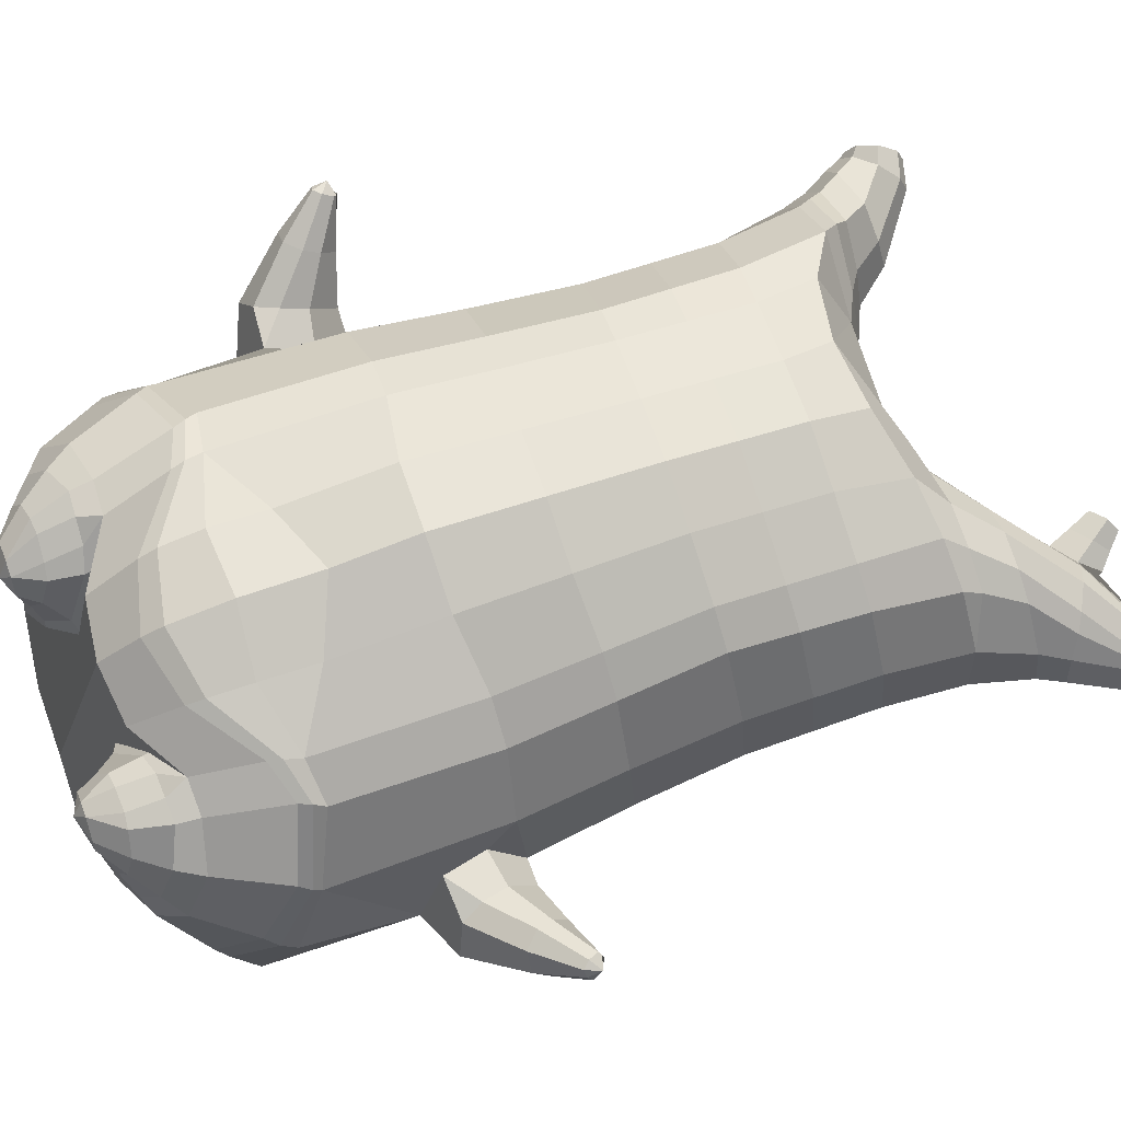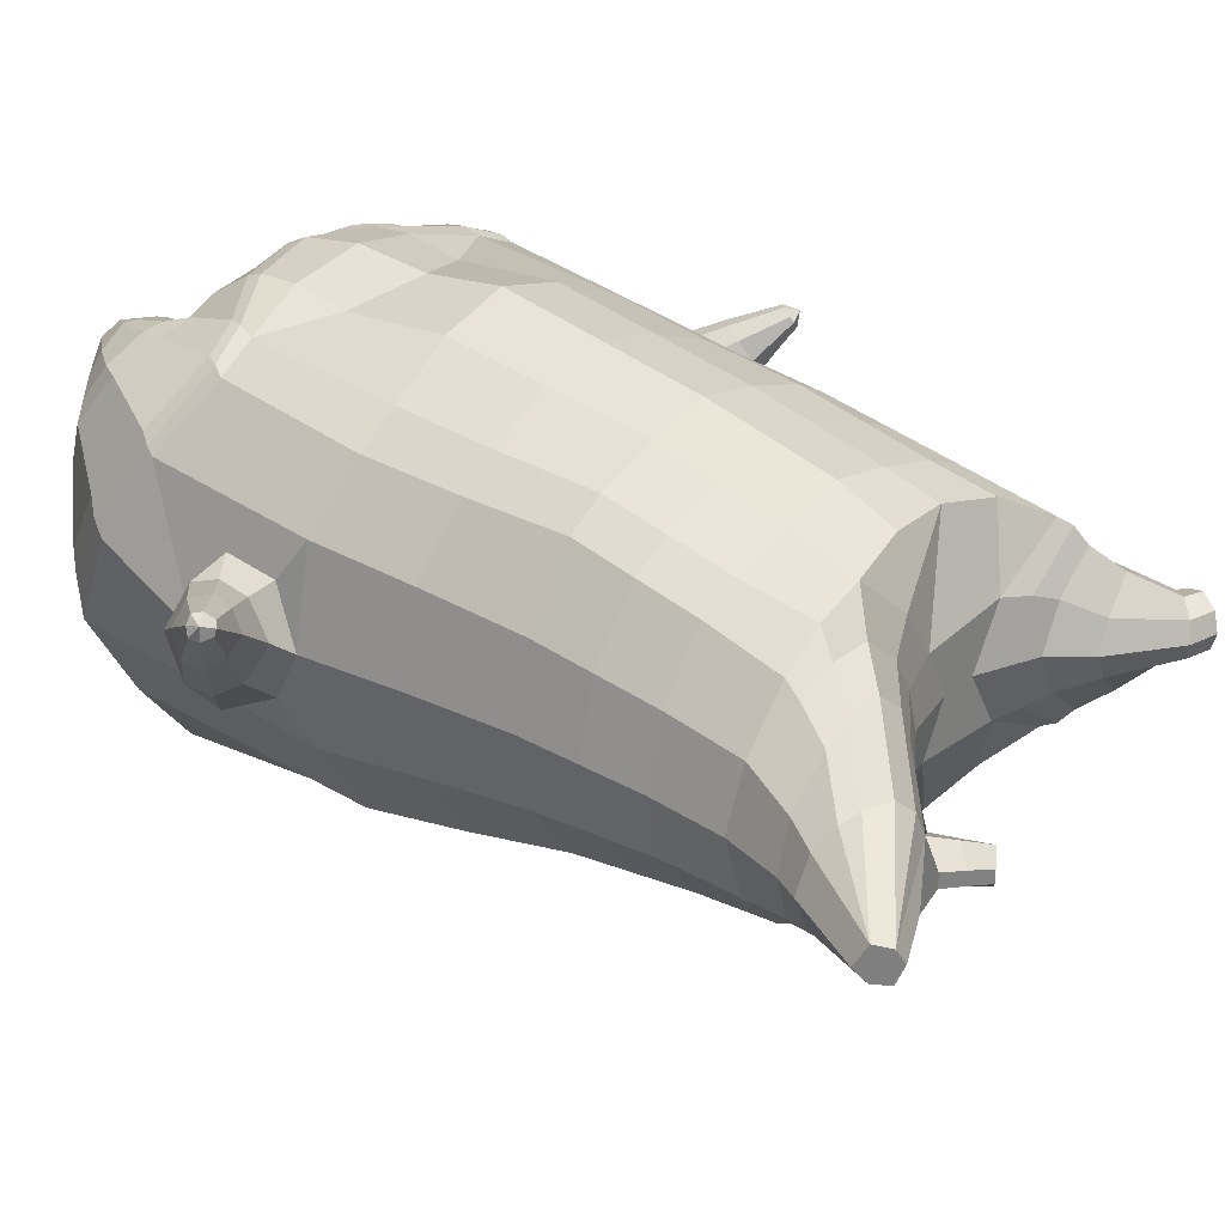
<metadata>
{"format":"obj","ext":"obj","renderer":"f3d","projection":"perspective","resolution":1024,"background":"white","views":[{"elev":76.6,"azim":70.8,"up":"+Z"},{"elev":30.1,"azim":130.2,"up":"+Z"}]}
</metadata>
<code>
o korok
v 0 -0.7415 0.3331
v 0 0.6269 0.2949
v -0.2329 -0.657 0.3457
v -0.2624 0.6319 0.2479
v -0.3023 -0.6556 0.332
v -0.3536 0.6869 0.195
v -0.39 -0.6785 0.2884
v -0.4419 0.6769 0.1021
v -0.4275 -0.7355 0.1969
v -0.48 0.6669 0
v -0.395 -0.7948 0.1014
v -0.4419 0.6769 -0.1021
v -0.3023 -0.8467 -0.003475
v -0.3536 0.6869 -0.195
v -0.2329 -0.8731 -0.07376
v -0.2624 0.6319 -0.2479
v -0 -0.9099 -0.2559
v -0 0.6269 -0.2949
v 0 0.5125 0.3428
v -0.2452 0.5125 0.2795
v -0.3246 0.5125 0.2424
v -0.4157 0.5125 0.1312
v -0.45 0.5125 0
v -0.4157 0.5125 -0.1312
v -0.3246 0.5125 -0.2424
v -0.2452 0.5125 -0.2795
v -0 0.5125 -0.3428
v 0 0.2533 0.4
v -0.2452 0.2533 0.3303
v -0.3182 0.2533 0.2864
v -0.4157 0.2533 0.155
v -0.45 0.2533 0
v -0.4157 0.2533 -0.155
v -0.3182 0.2533 -0.2864
v -0.2452 0.2533 -0.3303
v -0 0.2533 -0.405
v 0 -0.1643 0.465
v -0.2724 -0.146 0.3593
v -0.3536 -0.1478 0.3057
v -0.4961 -0.1652 0.000308
v -0.3536 -0.1693 -0.3639
v -0.2724 -0.1696 -0.4155
v -0 -0.1649 -0.4955
v -0.1631 -0.6966 0.2948
v -0.09483 -0.7646 0.1622
v -0.1631 -0.8343 0.03705
v 0 -0.4873 0.4498
v -0.2724 -0.4654 0.3801
v -0.3536 -0.4559 0.3414
v -0.5225 -0.5845 0.07081
v -0.3986 -0.6729 -0.3106
v -0.3147 -0.6427 -0.4294
v -0 -0.5483 -0.5746
v 0 -0.6557 0.4039
v -0.2588 -0.5251 0.3894
v -0.3359 -0.5004 0.3591
v -0.4488 -0.5459 0.254
v -0.4945 -0.6345 0.1255
v -0.4666 -0.7288 -0.01772
v -0.3359 -0.8153 -0.1705
v -0.2588 -0.8503 -0.2619
v -0 -0.8719 -0.4076
v 0 -0.6117 0.4266
v -0.2656 -0.498 0.3921
v -0.3447 -0.477 0.3554
v -0.4604 -0.525 0.2389
v -0.5122 -0.6121 0.1005
v -0.4824 -0.7095 -0.05367
v -0.3447 -0.7942 -0.2148
v -0.2656 -0.8249 -0.3094
v -0 -0.839 -0.4501
v -0.278 -0.7769 0.3137
v -0.3183 -0.7884 0.275
v -0.334 -0.8073 0.2303
v -0.3183 -0.8267 0.1852
v -0.278 -0.8391 0.1455
v -0.1725 -0.8344 0.1702
v -0.1725 -0.783 0.2871
v -0.1548 -0.8077 0.2294
v -0.2704 -0.8421 0.268
v -0.2814 -0.8446 0.2449
v -0.2704 -0.8471 0.2205
v -0.2392 -0.8488 0.2007
v -0.1766 -0.8447 0.2447
v -0.2977 -0.7001 0.3302
v -0.2977 -0.8455 0.06714
v -0.3605 -0.809 0.1407
v -0.3845 -0.7686 0.2123
v -0.1631 -0.8289 0.08013
v -0.3605 -0.7298 0.281
v -0.1631 -0.7207 0.2882
v -0.1214 -0.7746 0.1839
v -0.201 -0.7777 0.3004
v -0.2486 -0.7739 0.3125
v -0.201 -0.8391 0.1581
v -0.2486 -0.8419 0.1474
v -0.2017 -0.8403 0.2777
v -0.2298 -0.8392 0.2857
v -0.2155 -0.8618 0.2501
v -0.2017 -0.848 0.2123
v -0.2511 -0.7024 0.331
v -0.2037 -0.706 0.3137
v -0.2037 -0.8427 0.05429
v -0.2511 -0.8515 0.04946
v -0.1165 -0.7275 0.3271
v -0.1362 0.6119 0.2807
v -0.1226 0.5125 0.3162
v -0.1226 0.2533 0.3726
v -0.1362 -0.1643 0.4264
v -0.1362 -0.4997 0.4189
v -0.1294 -0.6215 0.3964
v -0.1328 -0.5849 0.411
v -0.1165 -0.9024 -0.1798
v -0.1362 0.6119 -0.2807
v -0.1226 0.5125 -0.3162
v -0.1226 0.2533 -0.3726
v -0.1362 -0.1672 -0.4597
v -0.1573 -0.5734 -0.5334
v -0.1294 -0.8641 -0.3527
v -0.1328 -0.833 -0.3973
v -0.5265 -0.3731 -0.02236
v -0.6228 -0.3308 0.03873
v -0.552 -0.1649 0.04604
v -0.6324 -0.2798 -0.03644
v -0.618 -0.2312 -0.04523
v -0.5579 -0.2651 0.1276
v -0.5798 -0.3087 0.1162
v -0.7089 -0.1961 0.0765
v -0.6907 -0.1609 0.0637
v -0.6978 -0.2246 0.1174
v -0.632 -0.1371 0.109
v -0.6347 -0.1938 0.1619
v -0.6639 -0.2223 0.1551
v -0.746 -0.1327 0.1549
v -0.7369 -0.1166 0.1494
v -0.7398 -0.142 0.1711
v -0.7121 -0.1057 0.1671
v -0.714 -0.1299 0.1886
v -0.7276 -0.1433 0.1863
v -0.7386 -0.113 0.1801
v -0.5911 -0.1885 -0.01916
v -0.6623 -0.1423 0.07898
v -0.7187 -0.1031 0.157
v -0.4728 -0.2286 0.1028
v -0.545 -0.2149 0.1084
v -0.6257 -0.1643 0.1435
v -0.7061 -0.1104 0.1786
v -0.4945 -0.3143 0.1315
v -0.1362 -0.3867 0.4023
v 0 -0.3307 0.4398
v -0.4639 -0.5108 0.2244
v -0.4559 -0.1679 0.1897
v -0.5301 -0.3151 -0.147
v -0.491 -0.2219 -0.1044
v -0.4638 -0.1636 -0.1911
v -0.5085 -0.6675 -0.1178
v 0.2329 -0.657 0.3457
v 0.2474 0.6694 0.261
v 0.3023 -0.6556 0.332
v 0.3386 0.6769 0.215
v 0.39 -0.6785 0.2884
v 0.4293 0.6794 0.1194
v 0.4275 -0.7355 0.1969
v 0.4614 0.6694 -0
v 0.395 -0.7948 0.1014
v 0.3023 -0.8467 -0.003475
v 0.3386 0.6769 -0.215
v 0.2329 -0.8731 -0.07376
v 0.2474 0.6694 -0.261
v 0.2452 0.5125 0.2795
v 0.3246 0.5125 0.2424
v 0.4157 0.5125 0.1312
v 0.45 0.5125 -0
v 0.4157 0.5125 -0.1312
v 0.3246 0.5125 -0.2424
v 0.2452 0.5125 -0.2795
v 0.2452 0.2533 0.3303
v 0.3182 0.2533 0.2864
v 0.4157 0.2533 0.155
v 0.45 0.2533 -0
v 0.4157 0.2533 -0.155
v 0.3182 0.2533 -0.2864
v 0.2452 0.2533 -0.3303
v 0.2724 -0.146 0.3593
v 0.3536 -0.1478 0.3057
v 0.4961 -0.1652 0.000308
v 0.3536 -0.1693 -0.3639
v 0.2724 -0.1696 -0.4155
v 0.1631 -0.6966 0.2948
v 0.09482 -0.7646 0.1622
v 0.1631 -0.8343 0.03705
v 0.2724 -0.4654 0.3801
v 0.3536 -0.4559 0.3414
v 0.5225 -0.5845 0.07081
v 0.3986 -0.6729 -0.3106
v 0.3147 -0.6427 -0.4294
v 0.2588 -0.5251 0.3894
v 0.3359 -0.5004 0.3591
v 0.4488 -0.5459 0.254
v 0.4945 -0.6345 0.1255
v 0.4666 -0.7288 -0.01772
v 0.3359 -0.8153 -0.1705
v 0.2588 -0.8503 -0.2619
v 0.2656 -0.498 0.3921
v 0.3447 -0.477 0.3554
v 0.4604 -0.525 0.2389
v 0.5122 -0.6121 0.1005
v 0.4824 -0.7095 -0.05367
v 0.3447 -0.7942 -0.2148
v 0.2656 -0.8249 -0.3094
v 0.278 -0.7768 0.3137
v 0.3183 -0.7883 0.275
v 0.334 -0.8073 0.2303
v 0.3183 -0.8266 0.1852
v 0.278 -0.8391 0.1455
v 0.1725 -0.8345 0.1702
v 0.1725 -0.783 0.2871
v 0.1548 -0.8077 0.2294
v 0.2705 -0.8421 0.268
v 0.2814 -0.8445 0.2449
v 0.2705 -0.8471 0.2205
v 0.2392 -0.8488 0.2007
v 0.1767 -0.8447 0.2447
v 0.2977 -0.7001 0.3302
v 0.2977 -0.8455 0.06714
v 0.3605 -0.809 0.1407
v 0.3844 -0.7686 0.2123
v 0.1631 -0.8289 0.08013
v 0.3605 -0.7298 0.281
v 0.1631 -0.7207 0.2882
v 0.1214 -0.7747 0.1839
v 0.201 -0.7777 0.3004
v 0.2486 -0.7739 0.3125
v 0.201 -0.8391 0.1581
v 0.2486 -0.8419 0.1474
v 0.2017 -0.8403 0.2777
v 0.2299 -0.8392 0.2857
v 0.2156 -0.8619 0.2501
v 0.2017 -0.848 0.2123
v 0.2511 -0.7024 0.331
v 0.2037 -0.706 0.3137
v 0.2037 -0.8427 0.05429
v 0.2511 -0.8515 0.04945
v 0.1165 -0.7275 0.3271
v 0.1362 0.6569 0.2807
v 0.1226 0.5125 0.3162
v 0.1226 0.2533 0.3726
v 0.1362 -0.1643 0.4264
v 0.1362 -0.4997 0.4189
v 0.1294 -0.6215 0.3964
v 0.1328 -0.5849 0.411
v 0.1165 -0.9024 -0.1798
v 0.1362 0.6569 -0.2807
v 0.1226 0.5125 -0.3162
v 0.1226 0.2533 -0.3726
v 0.1362 -0.1672 -0.4597
v 0.1573 -0.5734 -0.5334
v 0.1294 -0.8641 -0.3527
v 0.1328 -0.833 -0.3973
v 0.5265 -0.3731 -0.02236
v 0.6228 -0.3308 0.03873
v 0.552 -0.1649 0.04604
v 0.6324 -0.2798 -0.03644
v 0.618 -0.2312 -0.04523
v 0.5579 -0.2651 0.1276
v 0.5798 -0.3087 0.1162
v 0.7089 -0.1961 0.0765
v 0.6907 -0.1609 0.0637
v 0.6978 -0.2246 0.1174
v 0.632 -0.1371 0.109
v 0.6347 -0.1938 0.1619
v 0.6639 -0.2223 0.1551
v 0.746 -0.1327 0.1549
v 0.7369 -0.1166 0.1494
v 0.7398 -0.142 0.1711
v 0.7121 -0.1057 0.1671
v 0.714 -0.1299 0.1886
v 0.7276 -0.1433 0.1863
v 0.7386 -0.113 0.1801
v 0.5911 -0.1885 -0.01916
v 0.6623 -0.1423 0.07898
v 0.7187 -0.1031 0.157
v 0.4728 -0.2286 0.1028
v 0.545 -0.2149 0.1084
v 0.6257 -0.1643 0.1435
v 0.7061 -0.1104 0.1786
v 0.4945 -0.3143 0.1315
v 0.1362 -0.3867 0.4023
v 0.4639 -0.5108 0.2244
v 0.4559 -0.1679 0.1897
v 0.5301 -0.3151 -0.147
v 0.491 -0.2219 -0.1044
v 0.4638 -0.1636 -0.1911
v 0.5085 -0.6675 -0.1178
v -0.2036 0.6869 -0.1131
v -0.1386 0.6869 0
v -0.2036 0.6869 0.1131
v 0.05122 0.6869 0.197
v -0.01378 0.6869 0.09849
v -0.06378 0.6869 0
v -0.01378 0.6869 -0.09849
v 0.05122 0.6869 -0.197
v -0.4619 0.7269 0.08368
v -0.3736 0.7369 0.1531
v -0.495 0.7169 0
v -0.4619 0.7269 -0.08368
v -0.3736 0.7369 -0.1531
v -0.2986 0.7369 0.08655
v -0.2986 0.7369 -0.08655
v -0.2586 0.7369 0
v -0.4932 0.7738 0.05951
v -0.4067 0.7891 0.11
v -0.5236 0.7685 0
v -0.4932 0.7738 -0.05951
v -0.4067 0.7891 -0.11
v -0.3469 0.7996 0.05498
v -0.3469 0.7996 -0.05498
v -0.315 0.8053 0
v 0.3861 0.7869 0.1629
v 0.3277 0.7869 0.1879
v 0.4642 0.7869 0.08817
v 0.4916 0.7869 0
v 0.4642 0.7869 -0.08817
v 0.3861 0.7869 -0.1629
v 0.3277 0.7869 -0.1879
v 0.2591 0.7869 -0.1915
v 0.2591 0.7869 0.1915
v 0.2015 0.7869 -0.1418
v 0.2015 0.7869 0.1418
v 0.1727 0.7869 0.07092
v 0.1547 0.7869 0
v 0.1727 0.7869 -0.07092
v 0.4556 0.8632 0.1018
v 0.4225 0.8787 0.1174
v 0.4898 0.8426 0.06613
v 0.5153 0.8354 0
v 0.4898 0.8426 -0.06613
v 0.4556 0.8632 -0.1018
v 0.4225 0.8787 -0.1174
v 0.3751 0.9008 -0.1197
v 0.3751 0.9008 0.1197
v 0.3425 0.916 -0.08864
v 0.3425 0.916 0.08864
v 0.5729 1.007 0.03311
v 0.5949 0.9932 0
v 0.5729 1.007 -0.03311
v 0.5572 1.039 0.03065
v 0.5409 1.047 0
v 0.5572 1.039 -0.03065
v -0.3636 0.7119 -0.1836
v -0.2586 0.7119 -0.1018
v -0.2586 0.7119 0.1018
v -0.3636 0.7119 0.1836
v -0.4519 0.7019 0.09521
v -0.488 0.6919 0
v -0.1986 0.7119 0
v -0.4519 0.7019 -0.09521
v 0.1102 0.7119 0.1549
v 0.07219 0.7119 0.08421
v 0.3477 0.7119 0.1935
v 0.1872 0.7119 -0.2208
v 0.2716 0.7119 -0.2231
v 0.04844 0.7119 0
v 0.07219 0.7119 -0.08421
v 0.3477 0.7119 -0.1935
v 0.4293 0.6794 -0.1194
v 0.1102 0.7119 -0.1549
v 0.2716 0.7119 0.2231
v 0.1872 0.7119 0.2208
v -0.5217 0.8168 0.0369
v -0.4866 0.8519 0.05175
v -0.5379 0.8006 0
v -0.5217 0.8168 -0.0369
v -0.4866 0.8519 -0.05175
v -0.4534 0.8851 0.03564
v -0.4534 0.8851 -0.03564
v -0.4413 0.8972 0
v -0.5398 0.8309 0.0369
v -0.5223 0.866 0.05175
v -0.5479 0.8147 0
v -0.5398 0.8309 -0.0369
v -0.5223 0.866 -0.05175
v -0.5057 0.8992 0.03564
v -0.5057 0.8992 -0.03564
v -0.4996 0.9113 0
v 0.3261 0.9236 -0.04427
v 0.2685 1.006 0.03542
v 0.2685 1.006 -0.03542
v 0.3515 0.9661 -0.01408
v 0.3515 0.9661 0.01408
v 0.291 1.022 0.01276
v 0.291 1.022 -0.01276
v 0.2389 0.9857 -0.01129
v 0.2389 0.9857 0.01129
v 0.4349 0.9934 0
v 0.2769 0.8929 0.01219
v 0.2769 0.8929 -0.01219
v 0.3261 0.9236 0.04425
v 0.297 0.965 -0.03985
v 0.321 0.9931 0.01351
v 0.321 0.9931 -0.01351
v 0.2969 0.965 0.03984
v 0.2582 0.9401 -0.01184
v 0.2582 0.9401 0.01184
v 0 0.04448 0.4325
v -0.2588 0.05211 0.3417
v -0.3359 0.05132 0.2929
v -0.4693 0.04279 -1e-06
v -0.3359 0.04157 -0.3283
v -0.2588 0.04161 -0.3754
v -0 0.04419 -0.4505
v -0.1294 0.04448 0.3995
v -0.1294 0.04295 -0.4173
v -0.4336 0.04203 0.1723
v -0.4373 0.044 -0.1731
v 0.2588 0.05211 0.3417
v 0.3359 0.05132 0.2929
v 0.4693 0.04279 -2e-06
v 0.3359 0.04157 -0.3283
v 0.2588 0.04161 -0.3754
v 0.1294 0.04448 0.3995
v 0.1294 0.04295 -0.4173
v 0.4336 0.04203 0.1723
v 0.4373 0.044 -0.1732
v 0 0.3829 0.3714
v -0.2452 0.3829 0.3049
v -0.3214 0.3829 0.2644
v -0.4157 0.3829 0.1431
v -0.45 0.3829 0
v -0.4157 0.3829 -0.1431
v -0.3214 0.3829 -0.2644
v -0.2452 0.3829 -0.3049
v -0 0.3829 -0.3739
v -0.1226 0.3829 0.3444
v -0.1226 0.3829 -0.3444
v 0.2452 0.3829 0.3049
v 0.3214 0.3829 0.2644
v 0.4157 0.3829 0.1431
v 0.45 0.3829 -0
v 0.4157 0.3829 -0.1431
v 0.3214 0.3829 -0.2644
v 0.2452 0.3829 -0.3049
v 0.1226 0.3829 0.3444
v 0.1226 0.3829 -0.3444
f 107 106 4 20
f 20 4 6 21
f 21 6 8 22
f 22 8 10 23
f 23 10 12 24
f 24 12 14 25
f 25 14 16 26
f 115 114 18 27
f 435 115 27 433
f 431 25 26 432
f 430 24 25 431
f 429 23 24 430
f 428 22 23 429
f 427 21 22 428
f 426 20 21 427
f 434 107 20 426
f 412 108 29 406
f 406 29 30 407
f 407 30 31 414
f 414 31 32 408
f 408 32 33 415
f 415 33 34 409
f 409 34 35 410
f 413 116 36 411
f 118 117 43 53
f 51 41 42 52
f 156 155 41 51
f 40 144 152
f 48 38 39 49
f 110 149 48
f 76 96 83
f 112 110 48 64
f 64 48 49 65
f 65 49 151 66
f 66 151 50 67
f 67 50 156 68
f 68 156 51 69
f 69 51 52 70
f 120 118 53 71
f 113 119 62 17
f 13 60 61 15
f 11 59 60 13
f 9 58 59 11
f 7 57 58 9
f 5 56 57 7
f 3 55 56 5
f 105 111 55 3
f 119 120 71 62
f 60 69 70 61
f 59 68 69 60
f 58 67 68 59
f 57 66 67 58
f 56 65 66 57
f 55 64 65 56
f 111 112 64 55
f 72 73 80 98
f 95 77 100
f 88 87 75 74
f 85 90 73 72
f 78 93 97
f 92 91 78 79
f 87 86 76 75
f 89 92 79 77
f 90 88 74 73
f 100 84 99
f 94 72 98
f 73 74 81 80
f 103 89 77 95
f 74 75 82 81
f 101 85 72 94
f 75 76 83 82
f 79 78 97 84
f 86 104 96 76
f 77 79 84 100
f 91 102 93 78
f 3 5 85 101
f 98 80 99
f 80 81 99
f 81 82 99
f 82 83 99
f 84 97 99
f 17 1 105 3 44 45 46 15 113
f 7 9 88 90
f 46 45 92 89
f 11 13 86 87
f 45 44 91 92
f 13 15 104 86
f 5 7 90 85
f 9 11 87 88
f 15 46 89 103
f 44 3 102 91
f 97 98 99
f 83 100 99
f 101 102 3
f 103 104 15
f 103 95 96 104
f 83 96 95 100
f 94 98 97 93
f 93 102 101 94
f 54 63 112 111
f 1 54 111 105
f 63 47 110 112
f 47 150 149 110
f 405 28 108 412
f 425 19 107 434
f 19 2 106 107
f 61 70 120 119
f 15 61 119 113
f 70 52 118 120
f 52 42 117 118
f 410 35 116 413
f 432 26 115 435
f 26 16 114 115
f 154 153 125 141
f 121 148 127 122
f 144 40 123 145
f 124 125 153
f 126 127 148
f 122 127 133 130
f 146 131 137 147
f 141 125 129 142
f 125 124 128 129
f 145 123 131 146
f 127 126 132 133
f 124 122 130 128
f 137 143 135 140
f 133 132 138 139
f 128 130 136 134
f 130 133 139 136
f 142 129 135 143
f 129 128 134 135
f 135 134 140
f 138 147 137 140
f 139 138 140
f 134 136 140
f 136 139 140
f 131 142 143 137
f 123 141 142 131
f 40 154 141 123
f 126 145 146 132
f 132 146 147 138
f 151 121 50
f 40 155 154
f 153 121 122 124
f 148 144 145 126
f 48 149 109 38
f 149 150 37 109
f 151 152 144 148 121
f 49 39 152 151
f 121 153 154 155 156
f 50 121 156
f 246 170 158 245
f 170 171 160 158
f 171 172 162 160
f 172 173 164 162
f 173 174 366 164
f 174 175 167 366
f 175 176 169 167
f 254 27 18 253
f 444 433 27 254
f 441 442 176 175
f 440 441 175 174
f 439 440 174 173
f 438 439 173 172
f 437 438 172 171
f 436 437 171 170
f 443 436 170 246
f 421 416 177 247
f 416 417 178 177
f 417 423 179 178
f 423 418 180 179
f 418 424 181 180
f 424 419 182 181
f 419 420 183 182
f 422 411 36 255
f 257 53 43 256
f 195 196 188 187
f 294 195 187 293
f 186 290 283
f 192 193 185 184
f 249 192 288
f 215 222 235
f 251 204 192 249
f 204 205 193 192
f 205 206 289 193
f 206 207 194 289
f 207 208 294 194
f 208 209 195 294
f 209 210 196 195
f 259 71 53 257
f 252 17 62 258
f 166 168 203 202
f 165 166 202 201
f 163 165 201 200
f 161 163 200 199
f 159 161 199 198
f 157 159 198 197
f 244 157 197 250
f 258 62 71 259
f 202 203 210 209
f 201 202 209 208
f 200 201 208 207
f 199 200 207 206
f 198 199 206 205
f 197 198 205 204
f 250 197 204 251
f 211 237 219 212
f 234 239 216
f 227 213 214 226
f 224 211 212 229
f 217 236 232
f 231 218 217 230
f 226 214 215 225
f 228 216 218 231
f 229 212 213 227
f 239 238 223
f 233 237 211
f 212 219 220 213
f 242 234 216 228
f 213 220 221 214
f 240 233 211 224
f 214 221 222 215
f 218 223 236 217
f 225 215 235 243
f 216 239 223 218
f 230 217 232 241
f 157 240 224 159
f 237 238 219
f 219 238 220
f 220 238 221
f 221 238 222
f 223 238 236
f 17 252 168 191 190 189 157 244 1
f 161 229 227 163
f 191 228 231 190
f 165 226 225 166
f 190 231 230 189
f 166 225 243 168
f 159 224 229 161
f 163 227 226 165
f 168 242 228 191
f 189 230 241 157
f 236 238 237
f 222 238 239
f 240 157 241
f 242 168 243
f 242 243 235 234
f 222 239 234 235
f 233 232 236 237
f 232 233 240 241
f 54 250 251 63
f 1 244 250 54
f 63 251 249 47
f 47 249 288 150
f 405 421 247 28
f 425 443 246 19
f 19 246 245 2
f 203 258 259 210
f 168 252 258 203
f 210 259 257 196
f 196 257 256 188
f 420 422 255 183
f 442 444 254 176
f 176 254 253 169
f 292 280 264 291
f 260 261 266 287
f 283 284 262 186
f 263 291 264
f 265 287 266
f 261 269 272 266
f 285 286 276 270
f 280 281 268 264
f 264 268 267 263
f 284 285 270 262
f 266 272 271 265
f 263 267 269 261
f 276 279 274 282
f 272 278 277 271
f 267 273 275 269
f 269 275 278 272
f 281 282 274 268
f 268 274 273 267
f 274 279 273
f 277 279 276 286
f 278 279 277
f 273 279 275
f 275 279 278
f 270 276 282 281
f 262 270 281 280
f 186 262 280 292
f 265 271 285 284
f 271 277 286 285
f 289 194 260
f 186 292 293
f 291 263 261 260
f 287 265 284 283
f 192 184 248 288
f 288 248 37 150
f 289 260 287 283 290
f 193 289 290 185
f 260 294 293 292 291
f 194 294 260
f 302 18 114
f 351 350 307 309
f 359 358 329 330
f 308 310 318 316
f 353 352 308 304
f 355 354 303 305
f 356 351 309 310
f 357 355 305 306
f 354 353 304 303
f 352 356 310 308
f 350 357 306 307
f 314 313 372 373
f 309 307 315 317
f 307 306 314 315
f 305 303 311 313
f 310 309 317 318
f 304 308 316 312
f 306 305 313 314
f 303 304 312 311
f 328 332 386 342
f 360 162 321 319
f 362 361 326 325
f 363 359 330 331
f 364 363 331 332
f 366 365 324 323
f 361 367 328 326
f 367 364 332 328
f 369 368 320 327
f 162 164 322 321
f 368 360 319 320
f 365 362 325 324
f 358 369 327 329
f 164 366 323 322
f 398 343 347
f 325 326 340 339
f 327 320 334 341
f 320 319 333 334
f 326 328 342 340
f 319 321 335 333
f 329 327 341 343
f 321 322 336 335
f 330 329 343 398
f 322 323 337 336
f 323 324 338 337
f 391 392 388 393 394 387
f 324 325 339 338
f 336 337 346 345
f 404 402 387 394
f 337 338 346
f 338 339 346
f 342 386 349
f 339 340 349 346
f 341 334 344 347
f 334 333 344
f 340 342 349
f 333 335 344
f 343 341 347
f 335 336 345 344
f 14 12 357 350
f 297 296 356 352
f 8 6 353 354
f 12 10 355 357
f 296 295 351 356
f 10 8 354 355
f 6 297 352 353
f 295 14 350 351
f 298 245 369 358
f 167 169 362 365
f 158 160 360 368
f 245 158 368 369
f 302 301 364 367
f 253 302 367 361
f 366 167 365
f 301 300 363 364
f 300 299 359 363
f 169 253 361 362
f 160 162 360
f 299 298 358 359
f 376 374 382 384
f 311 312 371 370
f 316 318 377 375
f 317 315 374 376
f 315 314 373 374
f 313 311 370 372
f 318 317 376 377
f 312 316 375 371
f 374 373 381 382
f 372 370 378 380
f 377 376 384 385
f 371 375 383 379
f 373 372 380 381
f 370 371 379 378
f 375 377 385 383
f 379 383 385 384 382 381 380 378
f 401 399 388 392
f 400 390 389 401
f 402 400 391 387
f 403 397 396 404
f 399 403 393 388
f 386 395 348 349
f 398 347 348 395
f 332 331 386
f 389 390 398 395 386
f 396 397 386 331 398
f 331 330 398
f 386 397 403 399
f 393 403 404 394
f 398 390 400 402
f 391 400 401 392
f 389 386 399 401
f 396 398 402 404
f 2 245 298
f 2 298 106
f 298 299 106
f 4 106 297
f 297 6 4
f 296 297 299
f 296 299 300
f 106 299 297
f 296 300 301
f 16 14 295
f 295 296 301
f 302 253 18
f 295 301 114
f 301 302 114
f 114 16 295
f 344 345 346 349 348 347
f 188 256 422 420
f 37 248 421 405
f 256 43 411 422
f 187 188 420 419
f 293 187 419 424
f 186 293 424 418
f 290 186 418 423
f 185 290 423 417
f 184 185 417 416
f 248 184 416 421
f 42 410 413 117
f 37 405 412 109
f 117 413 411 43
f 41 409 410 42
f 155 415 409 41
f 40 408 415 155
f 152 414 408 40
f 39 407 414 152
f 38 406 407 39
f 109 412 406 38
f 183 255 444 442
f 28 247 443 425
f 247 177 436 443
f 177 178 437 436
f 178 179 438 437
f 179 180 439 438
f 180 181 440 439
f 181 182 441 440
f 182 183 442 441
f 255 36 433 444
f 35 432 435 116
f 28 425 434 108
f 108 434 426 29
f 29 426 427 30
f 30 427 428 31
f 31 428 429 32
f 32 429 430 33
f 33 430 431 34
f 34 431 432 35
f 116 435 433 36

</code>
